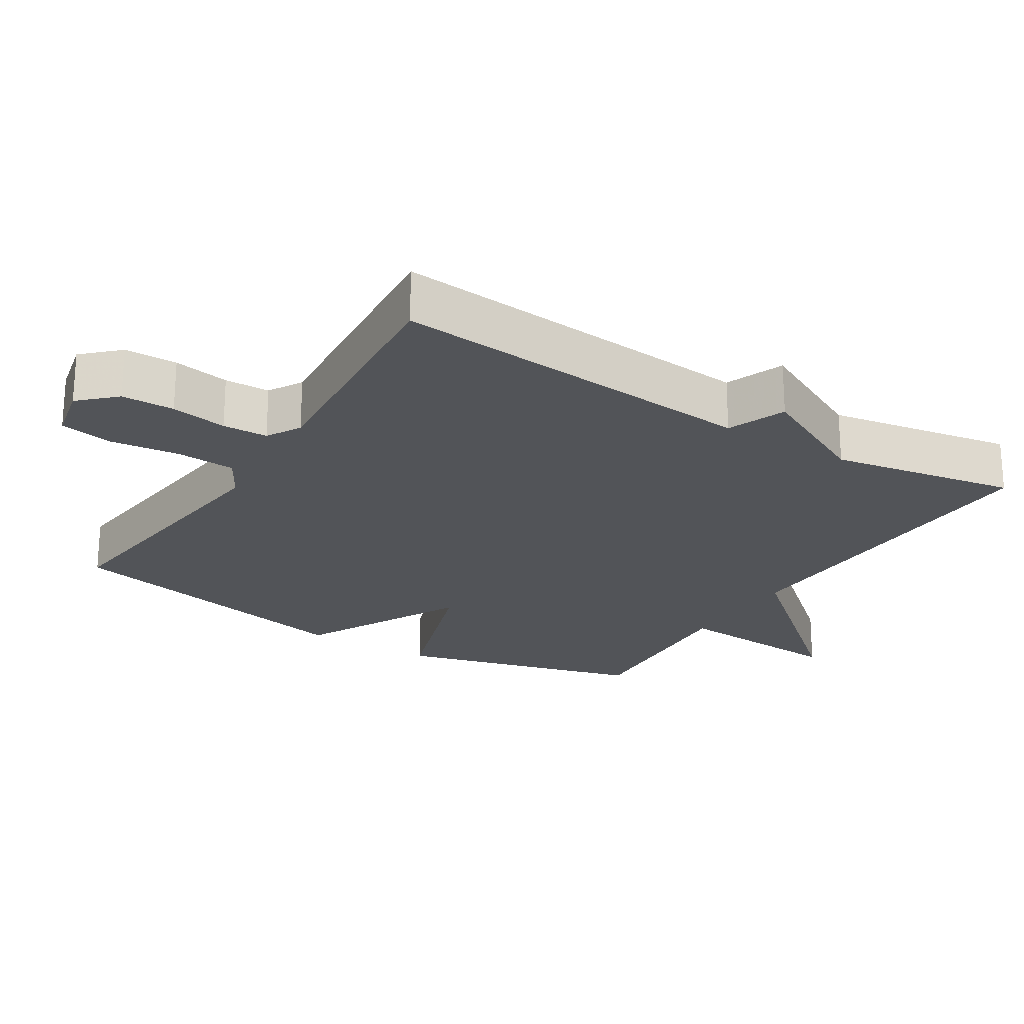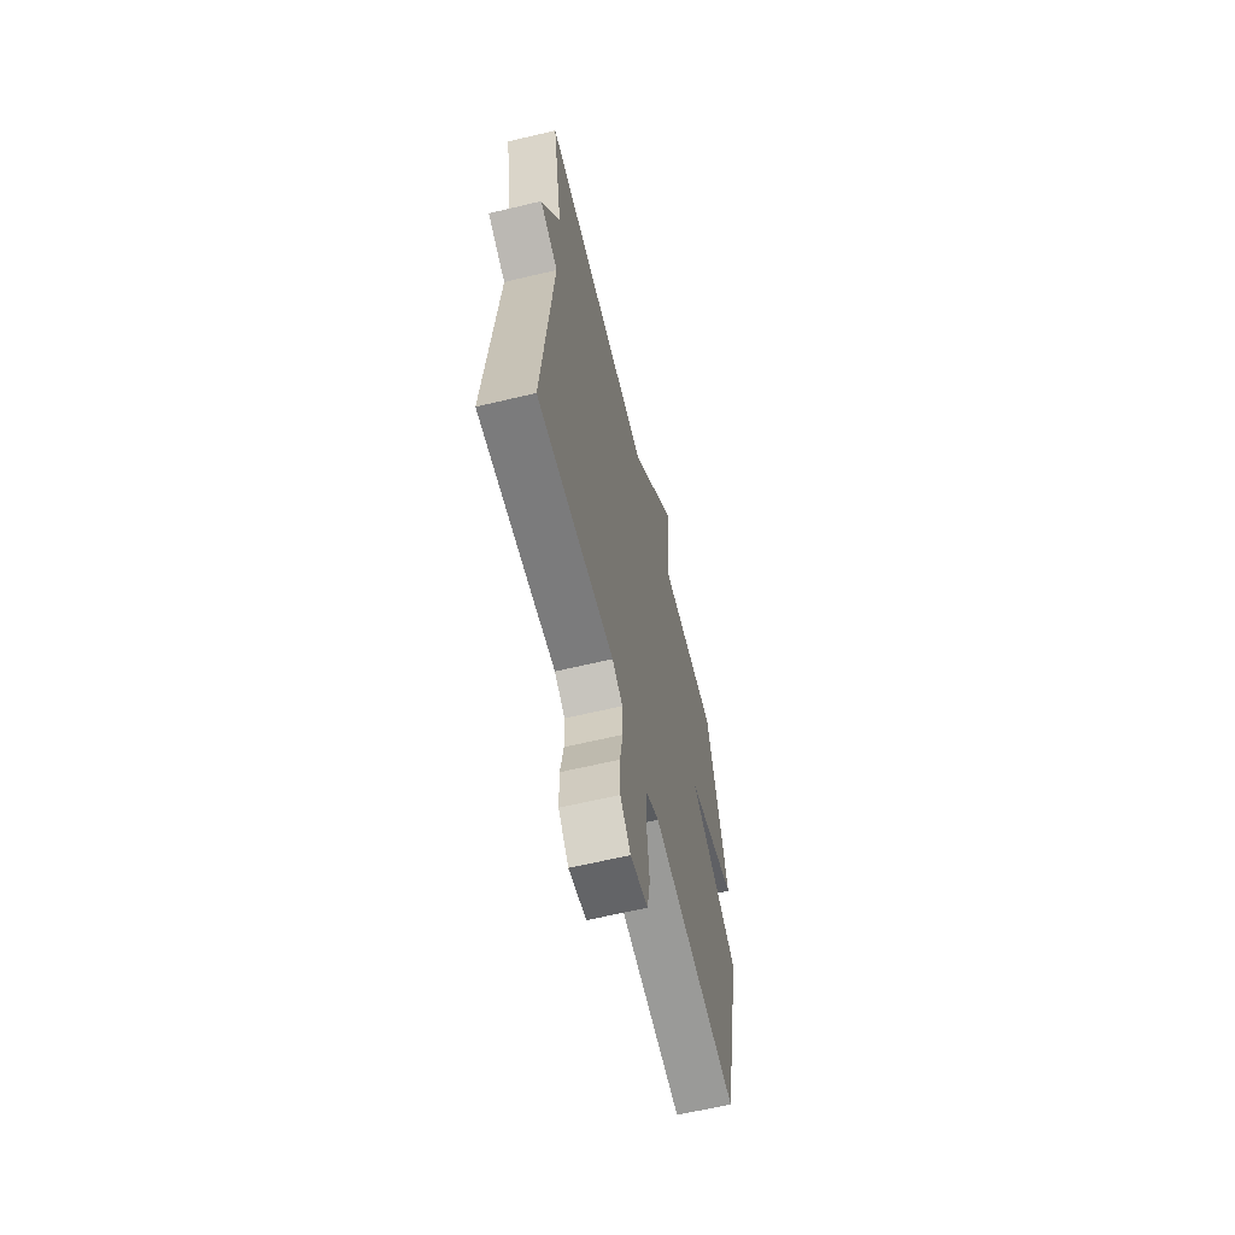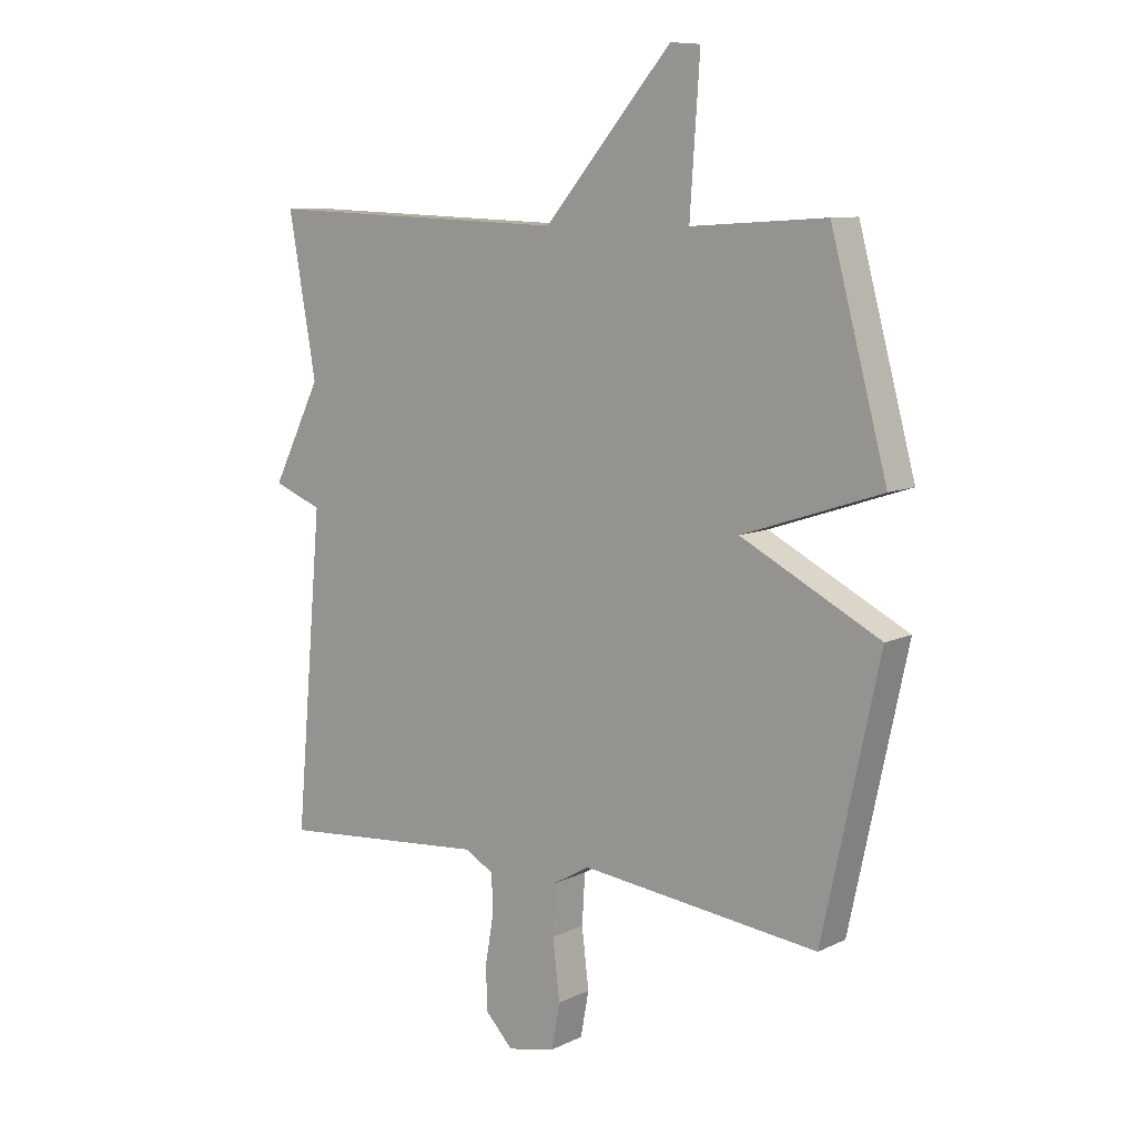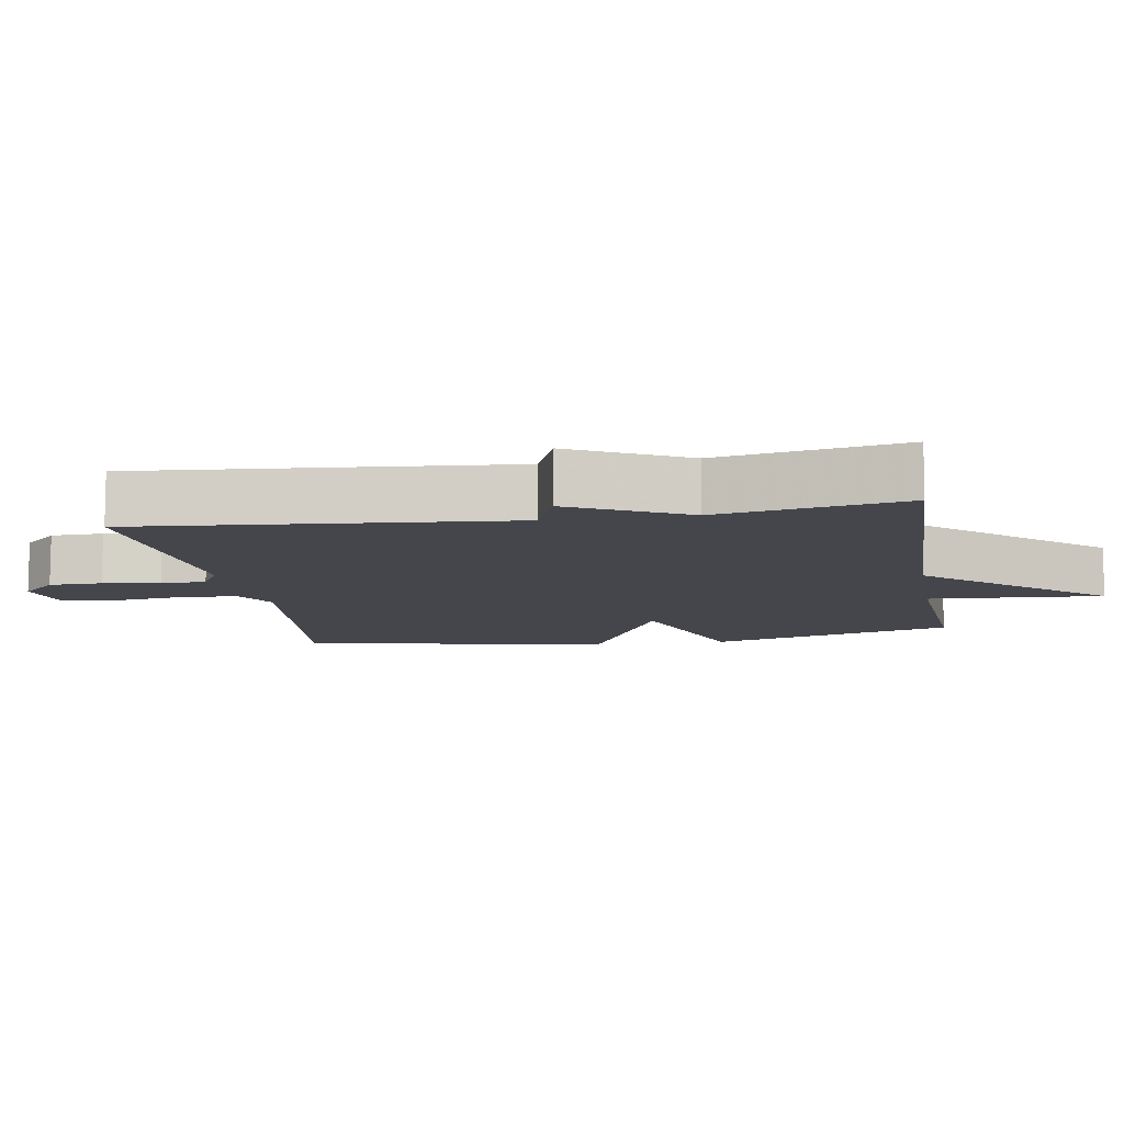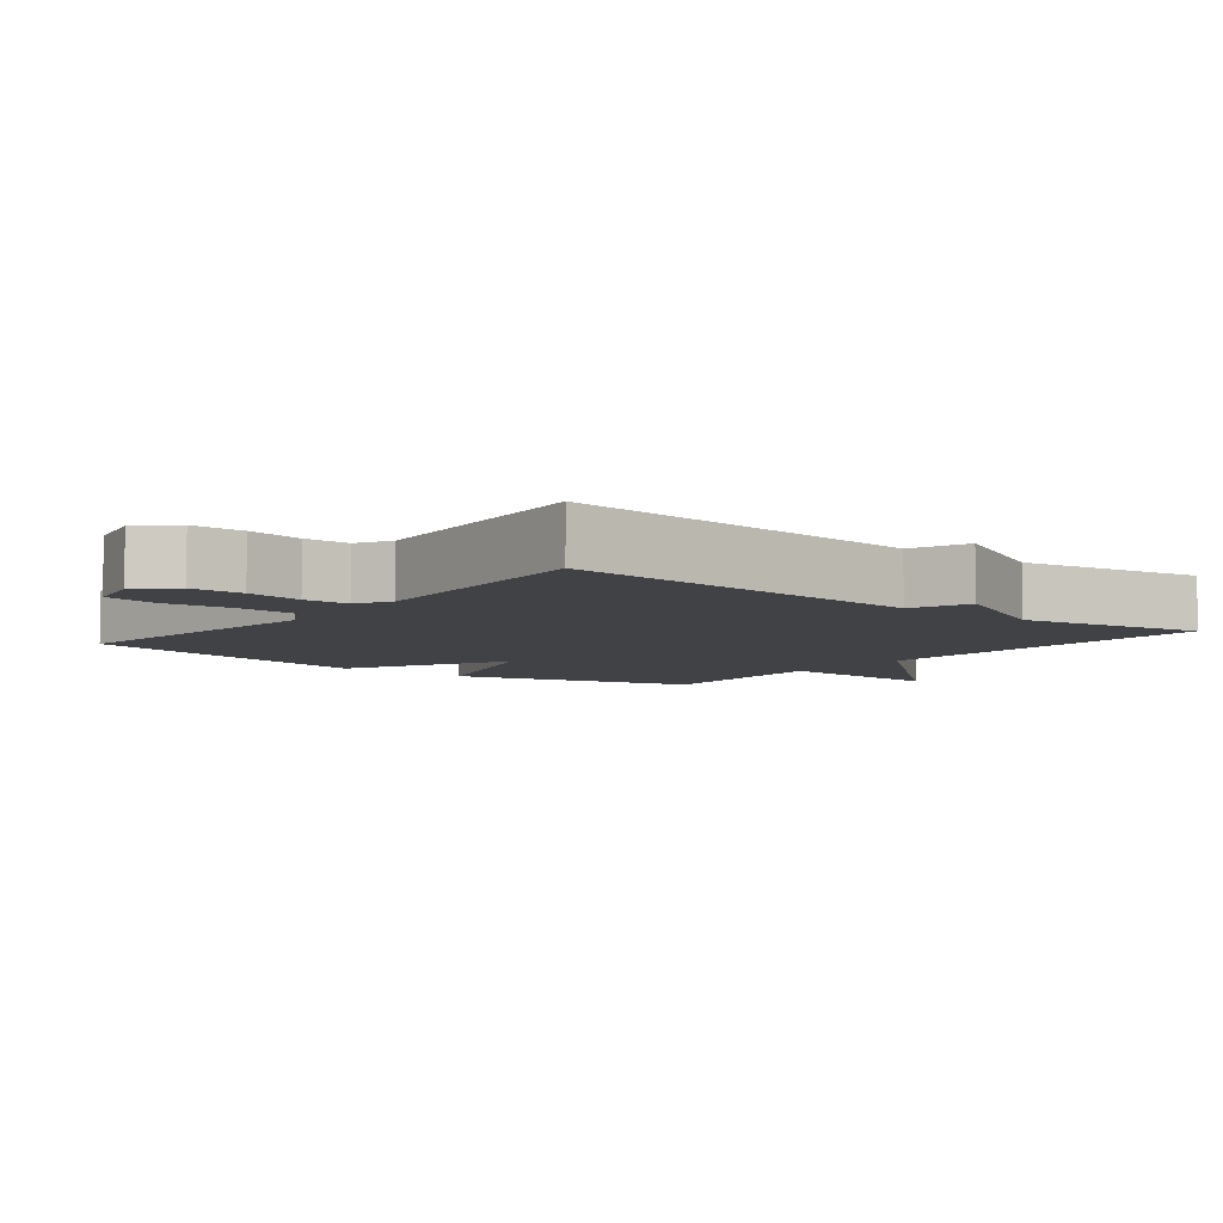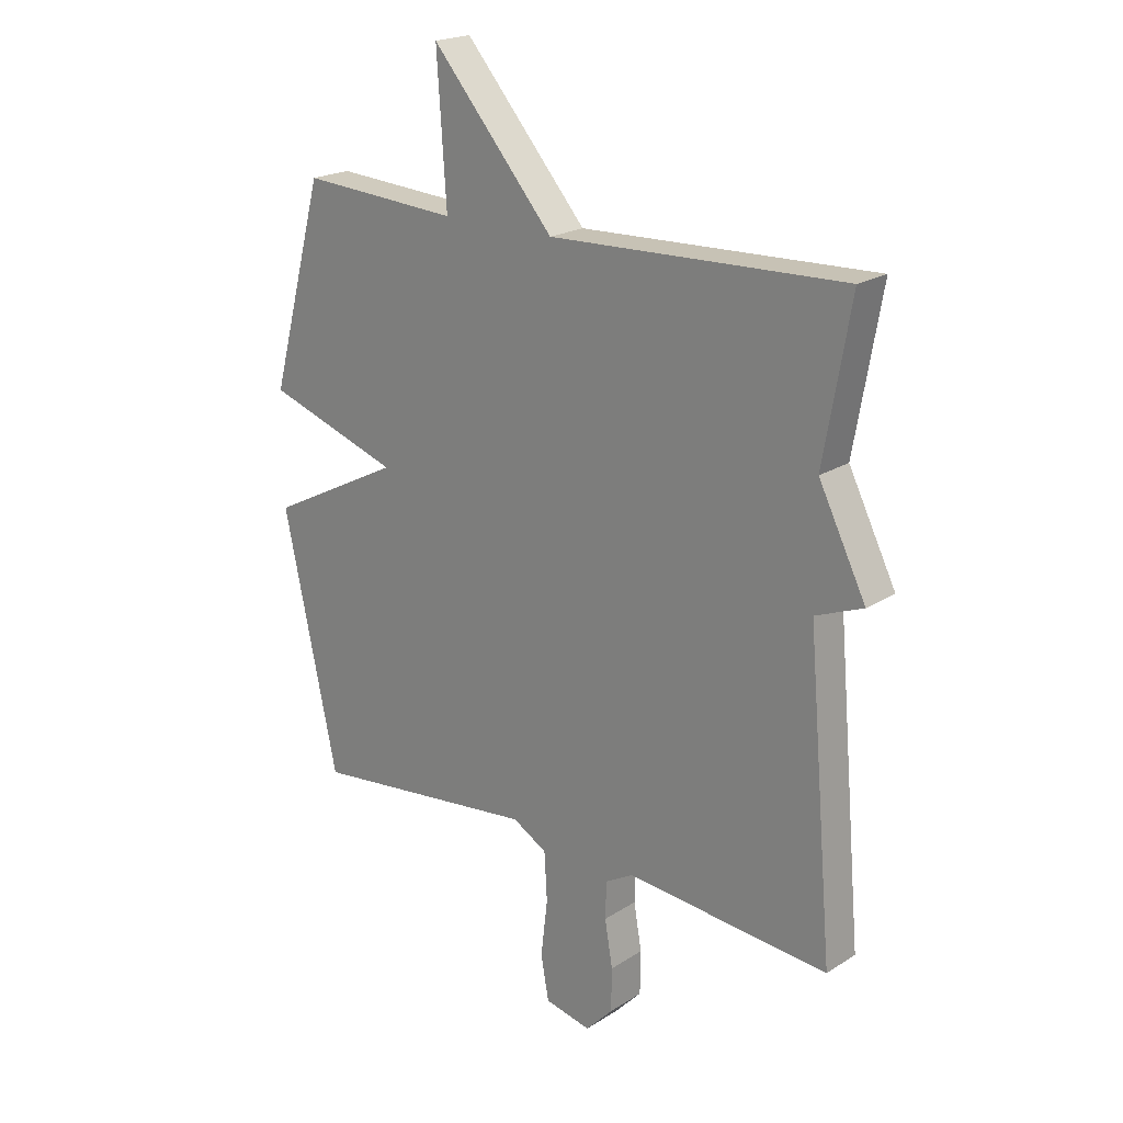
<metadata>
{"format":"obj","ext":"obj","renderer":"f3d","projection":"perspective","resolution":1024,"background":"white","views":[{"elev":-22.8,"azim":-122.0,"up":"+Y"},{"elev":-63.1,"azim":-76.5,"up":"+Z"},{"elev":9.3,"azim":39.0,"up":"+Z"},{"elev":-10.1,"azim":-80.5,"up":"+Y"},{"elev":-6.4,"azim":-128.5,"up":"+Y"},{"elev":20.6,"azim":-138.8,"up":"+Z"}]}
</metadata>
<code>
v 0.5 0.07 0.5
v 0.596 0.07 0.145
v 0.36 0.07 0.066
v 0.596 0.07 -0.055
v 0.5 0.07 -0.5
v 0.095 0.07 -0.454
v 0.034 0.07 -0.489
v 0.029 0.07 -0.574
v 0.041 0.07 -0.674
v 0.027 0.07 -0.751
v -0.055 0.07 -0.769
v -0.103 0.07 -0.719
v -0.104 0.07 -0.643
v -0.09 0.07 -0.562
v -0.092 0.07 -0.497
v -0.141 0.07 -0.469
v -0.5 0.07 -0.5
v -0.453 0.07 0.033
v -0.537 0.07 0.066
v -0.453 0.07 0.233
v -0.5 0.07 0.5
v 0.02 0.07 0.482
v 0.237 0.07 0.733
v 0.22 0.07 0.482
v 0.5 0 0.5
v 0.596 0 0.145
v 0.36 0 0.066
v 0.596 0 -0.055
v 0.5 0 -0.5
v 0.095 0 -0.454
v 0.034 0 -0.489
v 0.029 0 -0.574
v 0.041 0 -0.674
v 0.027 0 -0.751
v -0.055 0 -0.769
v -0.103 0 -0.719
v -0.104 0 -0.643
v -0.09 0 -0.562
v -0.092 0 -0.497
v -0.141 0 -0.469
v -0.5 0 -0.5
v -0.453 0 0.033
v -0.537 0 0.066
v -0.453 0 0.233
v -0.5 0 0.5
v 0.02 0 0.482
v 0.237 0 0.733
v 0.22 0 0.482
f 22 23 24
f 20 21 22
f 20 22 24
f 19 20 24
f 18 19 24
f 18 24 1
f 17 18 1
f 16 17 1
f 12 13 14
f 11 12 14
f 10 11 14
f 9 10 14
f 8 9 14
f 7 8 14 15
f 15 16 1
f 7 15 1
f 6 7 1
f 3 4 5 6
f 1 2 3
f 1 3 6
f 48 47 46
f 46 45 44
f 48 46 44
f 48 44 43
f 48 43 42
f 25 48 42
f 25 42 41
f 25 41 40
f 38 37 36
f 38 36 35
f 38 35 34
f 38 34 33
f 38 33 32
f 39 38 32 31
f 25 40 39
f 25 39 31
f 25 31 30
f 30 29 28 27
f 27 26 25
f 30 27 25
f 1 25 26 2
f 2 26 27 3
f 3 27 28 4
f 4 28 29 5
f 5 29 30 6
f 6 30 31 7
f 7 31 32 8
f 8 32 33 9
f 9 33 34 10
f 10 34 35 11
f 11 35 36 12
f 12 36 37 13
f 13 37 38 14
f 14 38 39 15
f 15 39 40 16
f 16 40 41 17
f 17 41 42 18
f 18 42 43 19
f 19 43 44 20
f 20 44 45 21
f 21 45 46 22
f 22 46 47 23
f 23 47 48 24
f 24 48 25 1

</code>
